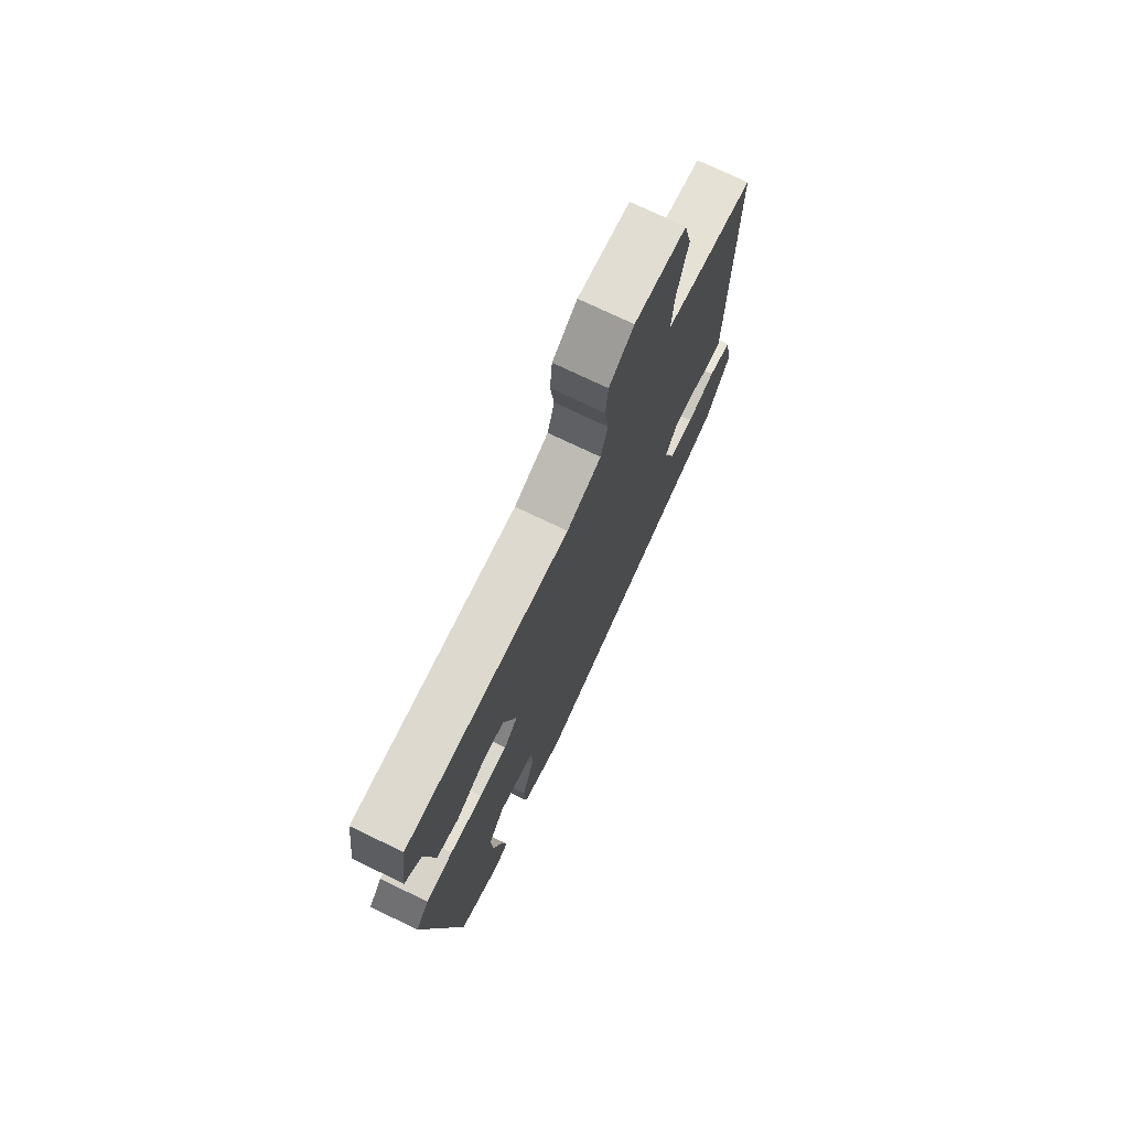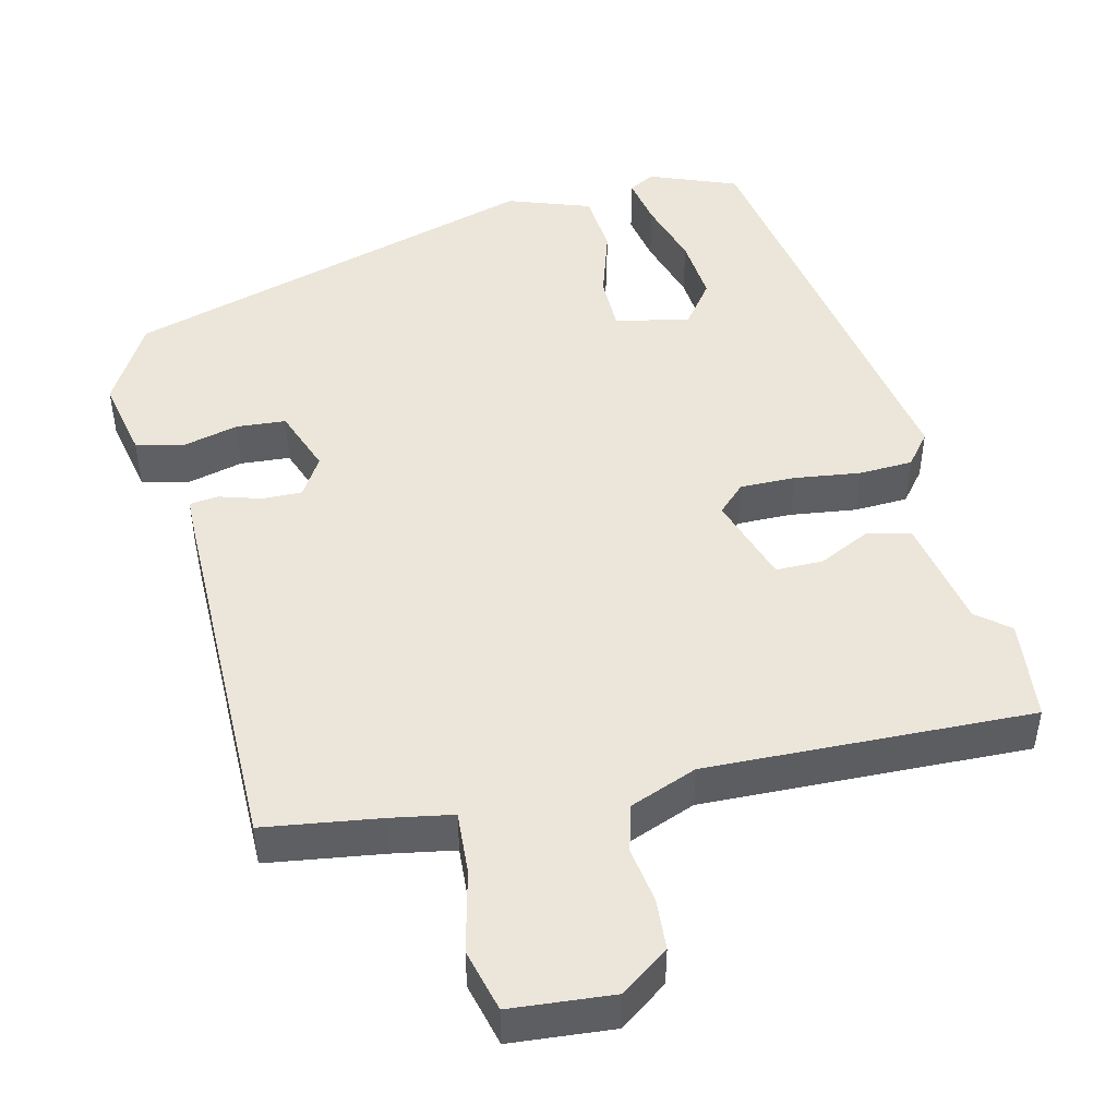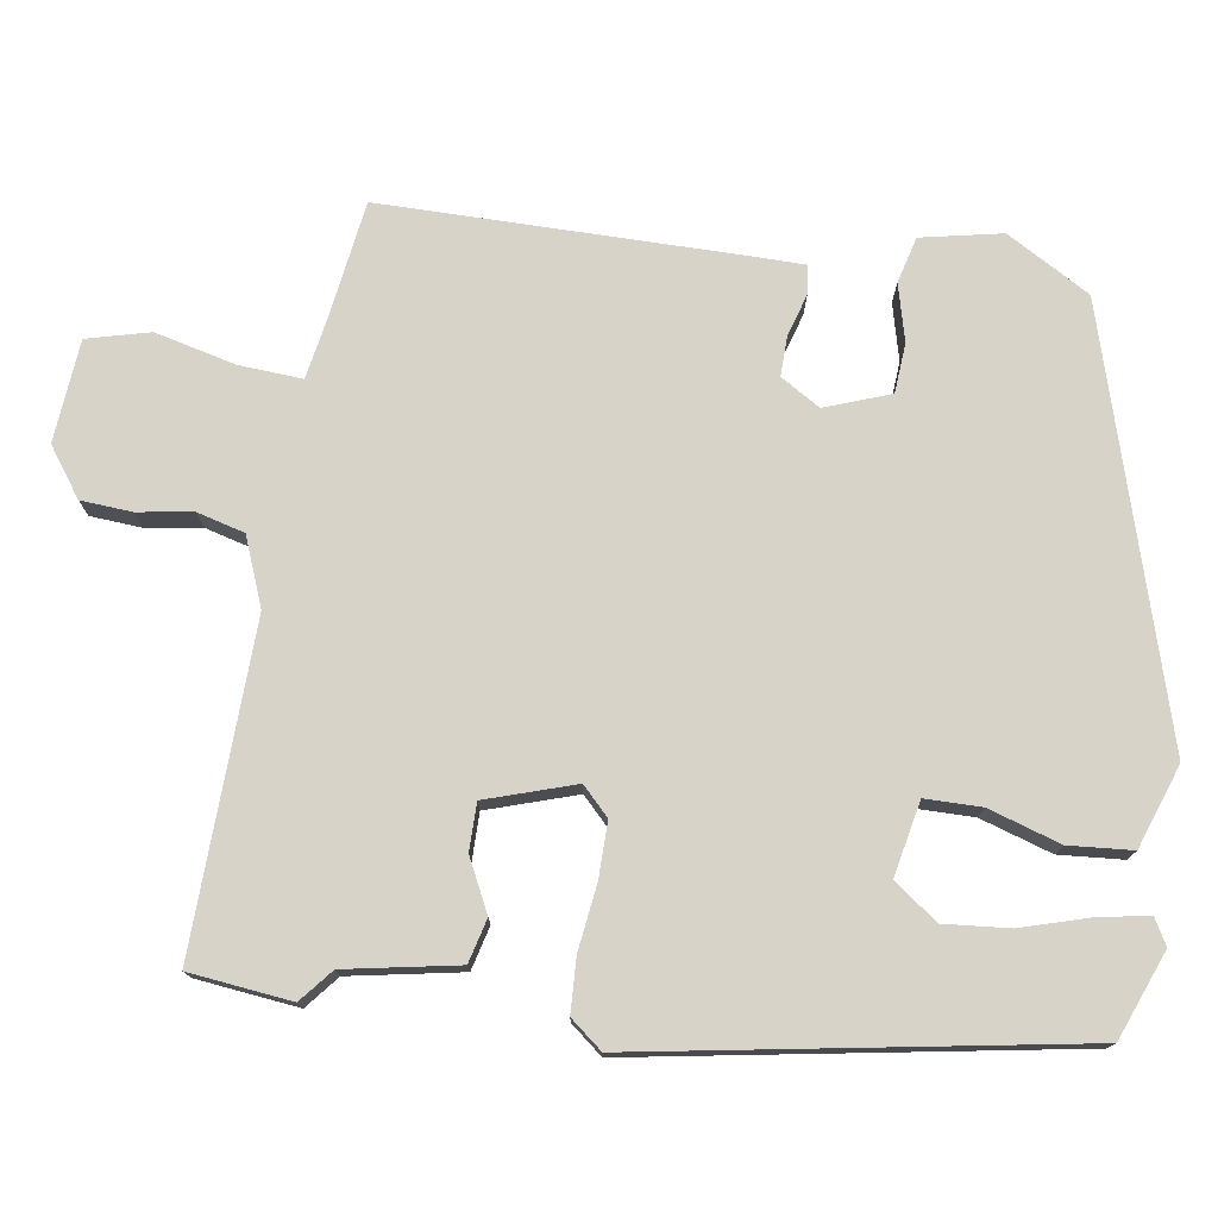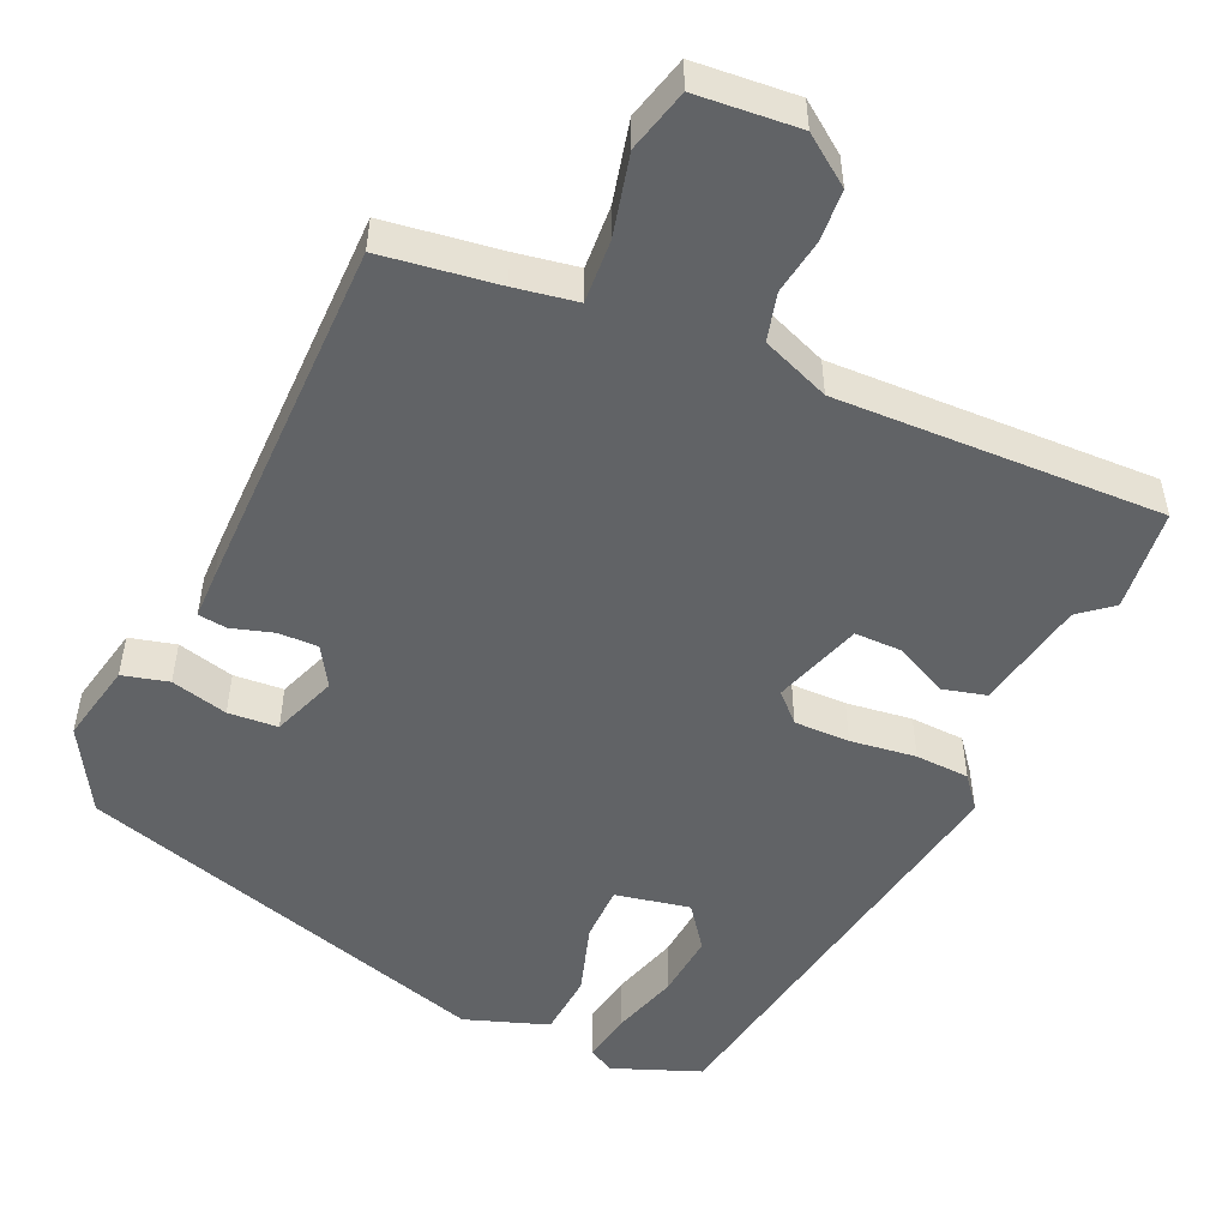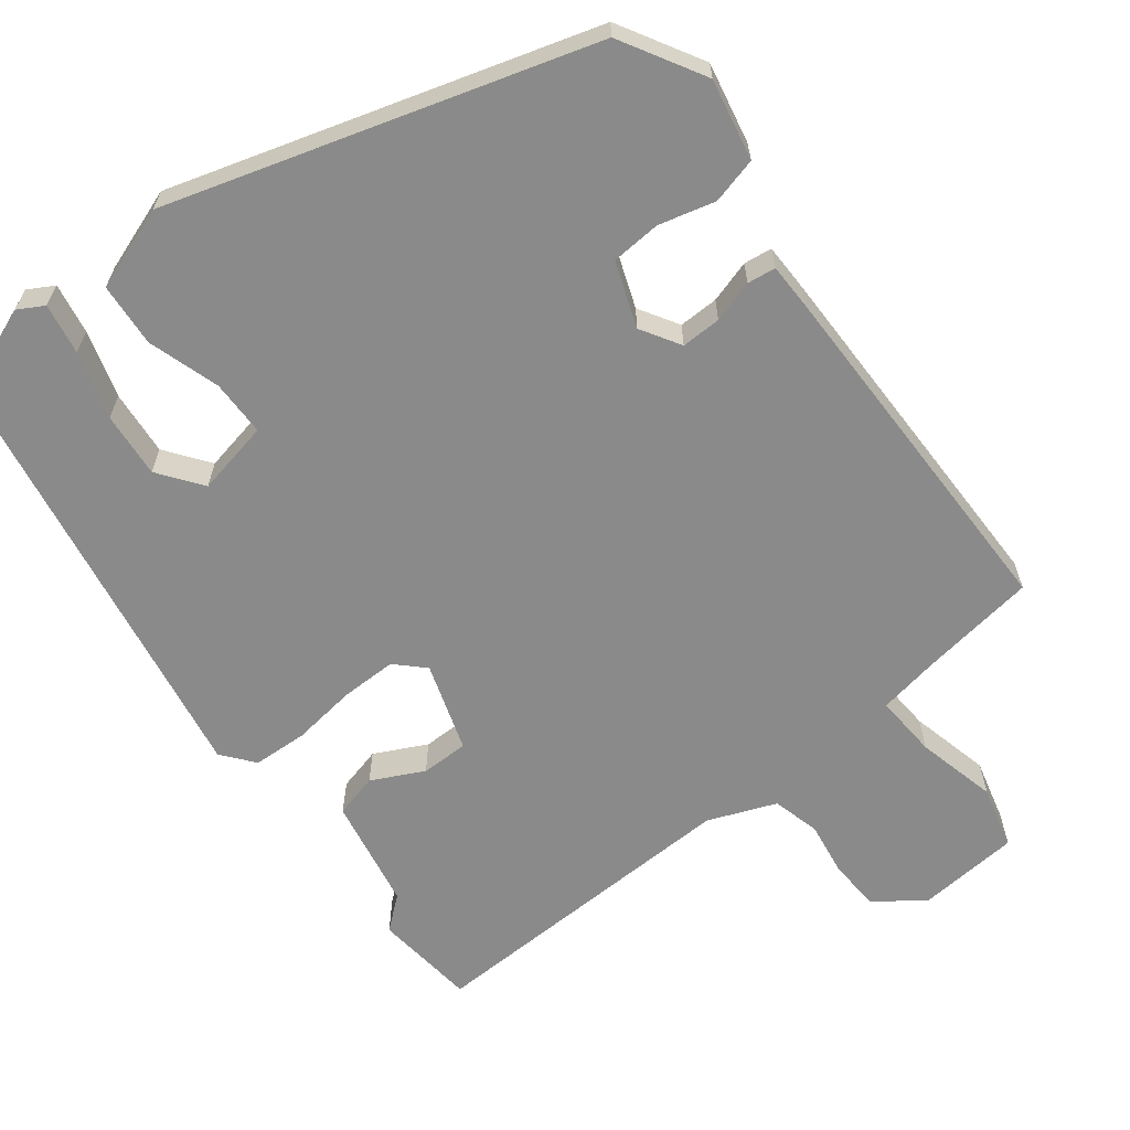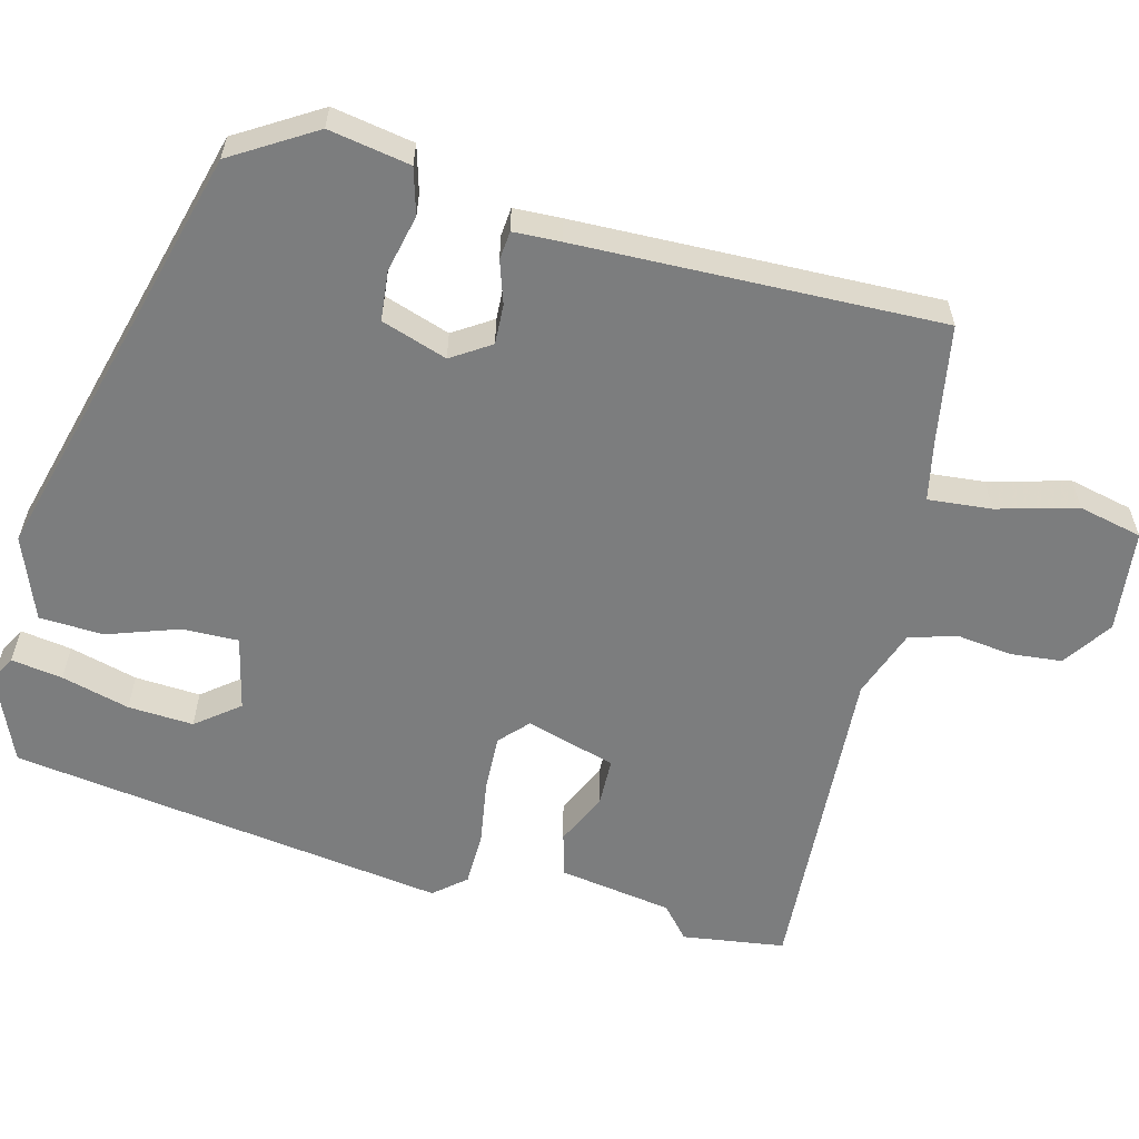
<metadata>
{"format":"obj","ext":"obj","renderer":"f3d","projection":"perspective","resolution":1024,"background":"white","views":[{"elev":74.2,"azim":115.7,"up":"+Z"},{"elev":46.9,"azim":-14.5,"up":"+Y"},{"elev":76.1,"azim":97.6,"up":"+Y"},{"elev":-50.8,"azim":-25.4,"up":"+Y"},{"elev":-63.6,"azim":-143.5,"up":"+Y"},{"elev":-59.0,"azim":-104.0,"up":"+Y"}]}
</metadata>
<code>
v -0.469 0.07 0.501
v -0.315 0.07 0.526
v -0.233 0.07 0.542
v -0.24 0.07 0.626
v -0.268 0.07 0.733
v -0.248 0.07 0.817
v -0.112 0.07 0.831
v -0.047 0.07 0.786
v -0.041 0.07 0.718
v -0.051 0.07 0.644
v -0.033 0.07 0.581
v 0.058 0.07 0.547
v 0.491 0.07 0.568
v 0.509 0.07 0.432
v 0.466 0.07 0.395
v 0.441 0.07 0.245
v 0.383 0.07 0.229
v 0.313 0.07 0.262
v 0.25 0.07 0.261
v 0.214 0.07 0.142
v 0.251 0.07 0.107
v 0.325 0.07 0.109
v 0.412 0.07 0.122
v 0.484 0.07 0.12
v 0.519 0.07 0.078
v 0.431 0.07 -0.502
v 0.315 0.07 -0.55
v 0.28 0.07 -0.531
v 0.291 0.07 -0.463
v 0.316 0.07 -0.373
v 0.322 0.07 -0.286
v 0.278 0.07 -0.229
v 0.179 0.07 -0.251
v 0.18 0.07 -0.326
v 0.212 0.07 -0.421
v 0.207 0.07 -0.506
v 0.097 0.07 -0.547
v -0.466 0.07 -0.39
v -0.532 0.07 -0.28
v -0.512 0.07 -0.172
v -0.451 0.07 -0.155
v -0.375 0.07 -0.173
v -0.309 0.07 -0.167
v -0.279 0.07 -0.08
v -0.312 0.07 -0.028
v -0.365 0.07 -0.03
v -0.421 0.07 -0.048
v -0.459 0.07 -0.044
v -0.461 0.07 0.019
v -0.469 0 0.501
v -0.315 0 0.526
v -0.233 0 0.542
v -0.24 0 0.626
v -0.268 0 0.733
v -0.248 0 0.817
v -0.112 0 0.831
v -0.047 0 0.786
v -0.041 0 0.718
v -0.051 0 0.644
v -0.033 0 0.581
v 0.058 0 0.547
v 0.491 0 0.568
v 0.509 0 0.432
v 0.466 0 0.395
v 0.441 0 0.245
v 0.383 0 0.229
v 0.313 0 0.262
v 0.25 0 0.261
v 0.214 0 0.142
v 0.251 0 0.107
v 0.325 0 0.109
v 0.412 0 0.122
v 0.484 0 0.12
v 0.519 0 0.078
v 0.431 0 -0.502
v 0.315 0 -0.55
v 0.28 0 -0.531
v 0.291 0 -0.463
v 0.316 0 -0.373
v 0.322 0 -0.286
v 0.278 0 -0.229
v 0.179 0 -0.251
v 0.18 0 -0.326
v 0.212 0 -0.421
v 0.207 0 -0.506
v 0.097 0 -0.547
v -0.466 0 -0.39
v -0.532 0 -0.28
v -0.512 0 -0.172
v -0.451 0 -0.155
v -0.375 0 -0.173
v -0.309 0 -0.167
v -0.279 0 -0.08
v -0.312 0 -0.028
v -0.365 0 -0.03
v -0.421 0 -0.048
v -0.459 0 -0.044
v -0.461 0 0.019
f 49 1 2
f 48 49 2
f 47 48 2
f 46 47 2
f 45 46 2 3
f 44 45 3
f 40 41 42
f 39 40 42
f 38 39 42
f 37 38 42
f 36 37 42
f 35 36 42
f 34 35 42
f 33 34 42 43
f 32 33 43 44
f 28 29 30
f 27 28 30
f 26 27 30
f 25 26 30
f 24 25 30
f 24 30 31
f 24 31 32
f 23 24 32
f 22 23 32
f 15 16 17 18
f 15 18 19
f 14 15 19
f 13 14 19
f 12 13 19
f 11 12 19 20
f 8 9 10
f 7 8 10
f 6 7 10
f 5 6 10
f 4 5 10
f 3 4 10 11
f 44 3 11 20
f 21 22 32 44
f 20 21 44
f 51 50 98
f 51 98 97
f 51 97 96
f 51 96 95
f 52 51 95 94
f 52 94 93
f 91 90 89
f 91 89 88
f 91 88 87
f 91 87 86
f 91 86 85
f 91 85 84
f 91 84 83
f 92 91 83 82
f 93 92 82 81
f 79 78 77
f 79 77 76
f 79 76 75
f 79 75 74
f 79 74 73
f 80 79 73
f 81 80 73
f 81 73 72
f 81 72 71
f 67 66 65 64
f 68 67 64
f 68 64 63
f 68 63 62
f 68 62 61
f 69 68 61 60
f 59 58 57
f 59 57 56
f 59 56 55
f 59 55 54
f 59 54 53
f 60 59 53 52
f 69 60 52 93
f 93 81 71 70
f 93 70 69
f 1 50 51 2
f 2 51 52 3
f 3 52 53 4
f 4 53 54 5
f 5 54 55 6
f 6 55 56 7
f 7 56 57 8
f 8 57 58 9
f 9 58 59 10
f 10 59 60 11
f 11 60 61 12
f 12 61 62 13
f 13 62 63 14
f 14 63 64 15
f 15 64 65 16
f 16 65 66 17
f 17 66 67 18
f 18 67 68 19
f 19 68 69 20
f 20 69 70 21
f 21 70 71 22
f 22 71 72 23
f 23 72 73 24
f 24 73 74 25
f 25 74 75 26
f 26 75 76 27
f 27 76 77 28
f 28 77 78 29
f 29 78 79 30
f 30 79 80 31
f 31 80 81 32
f 32 81 82 33
f 33 82 83 34
f 34 83 84 35
f 35 84 85 36
f 36 85 86 37
f 37 86 87 38
f 38 87 88 39
f 39 88 89 40
f 40 89 90 41
f 41 90 91 42
f 42 91 92 43
f 43 92 93 44
f 44 93 94 45
f 45 94 95 46
f 46 95 96 47
f 47 96 97 48
f 48 97 98 49
f 49 98 50 1

</code>
